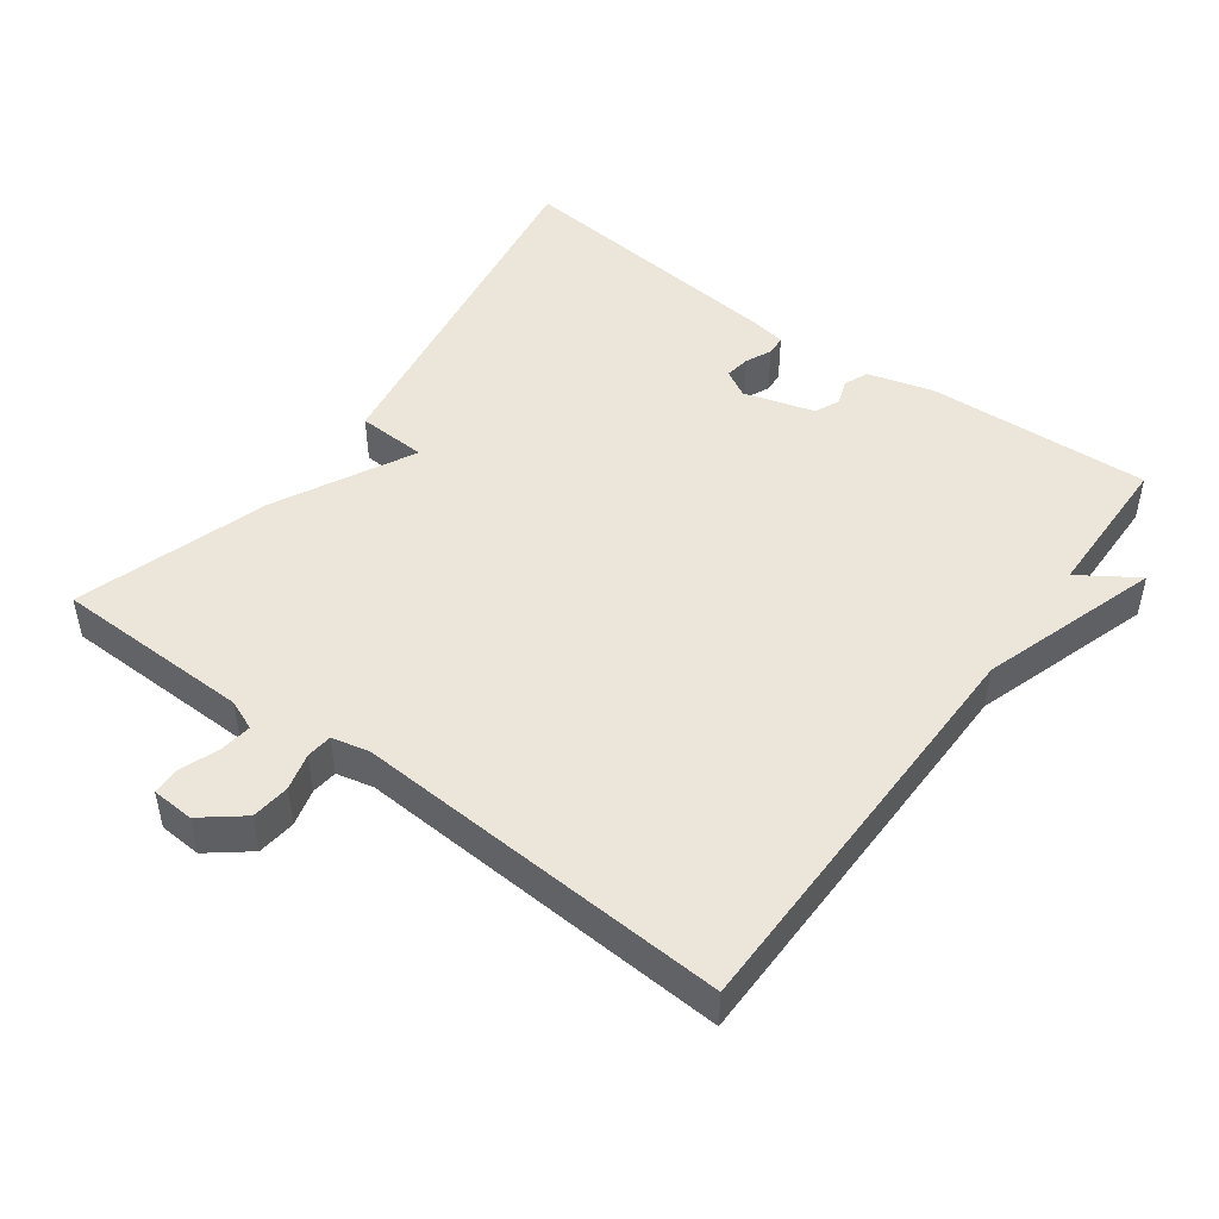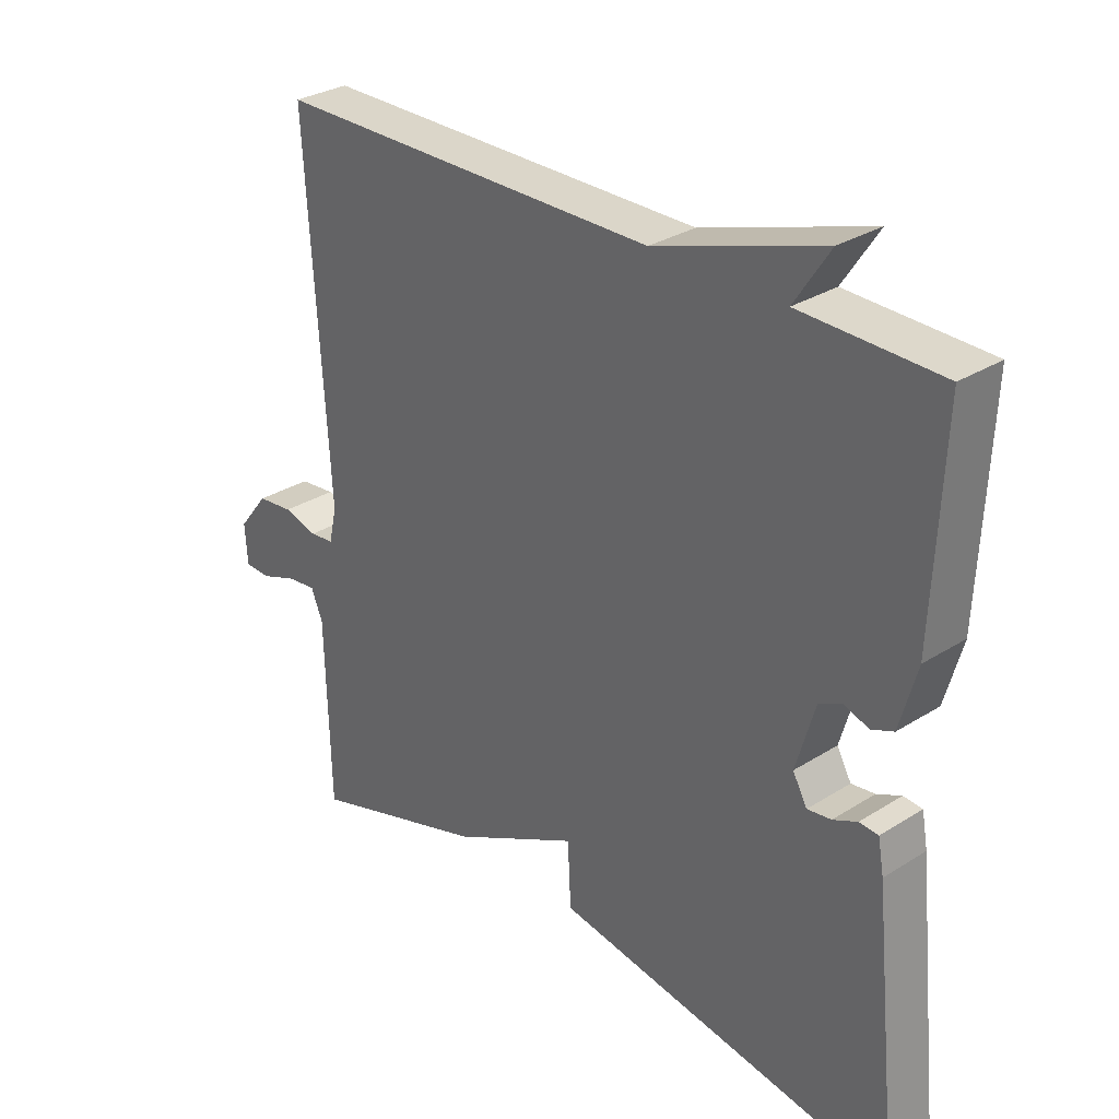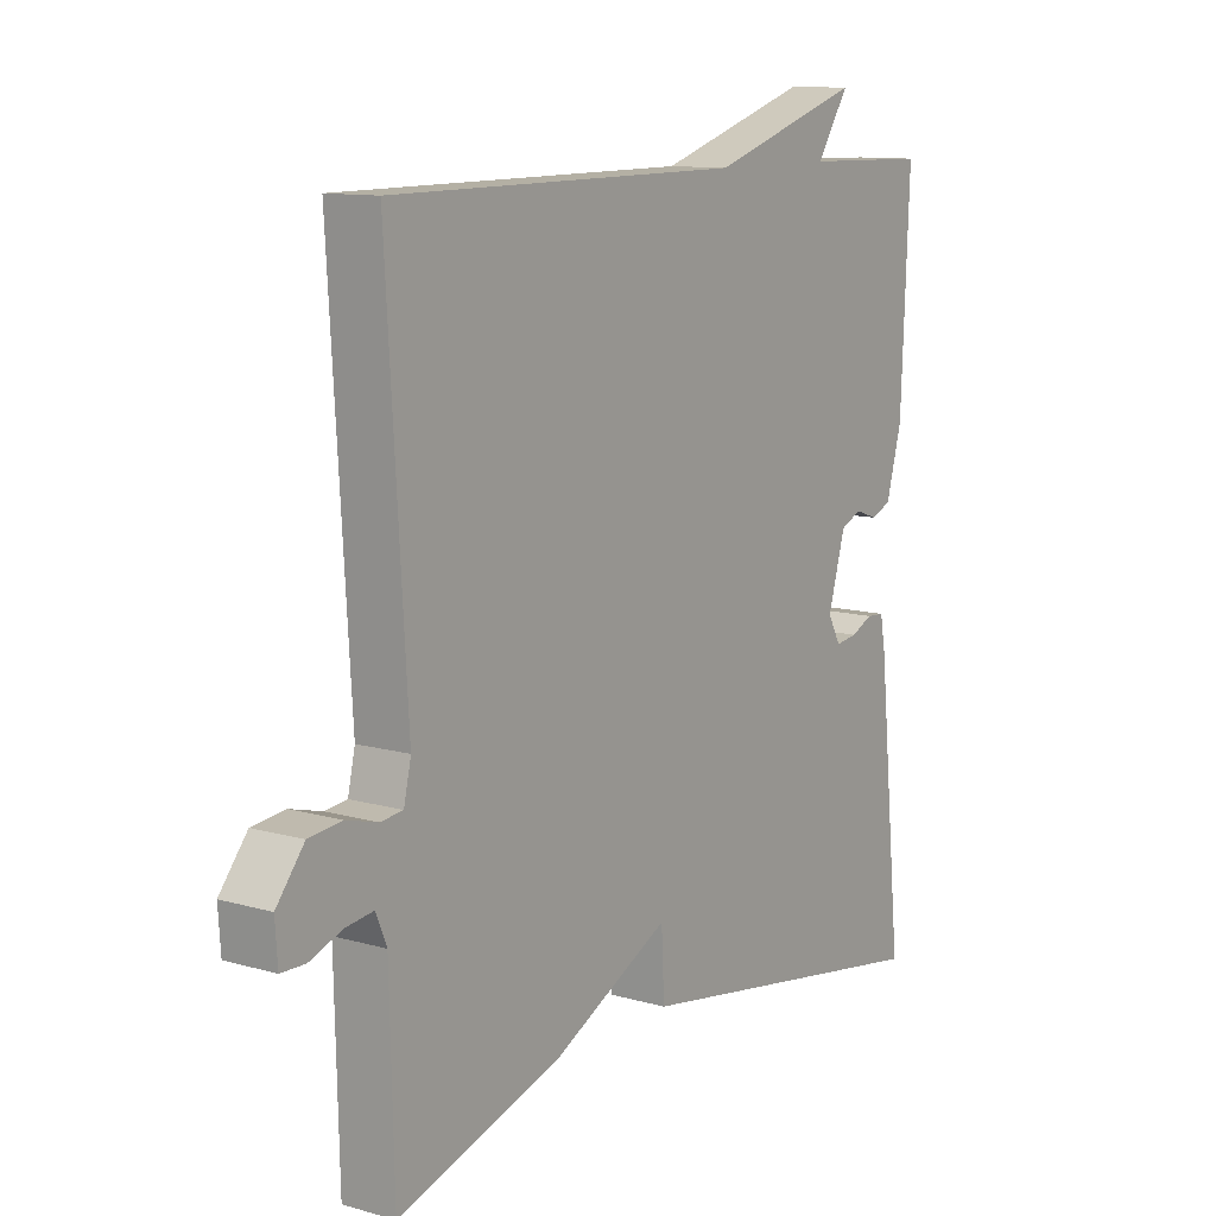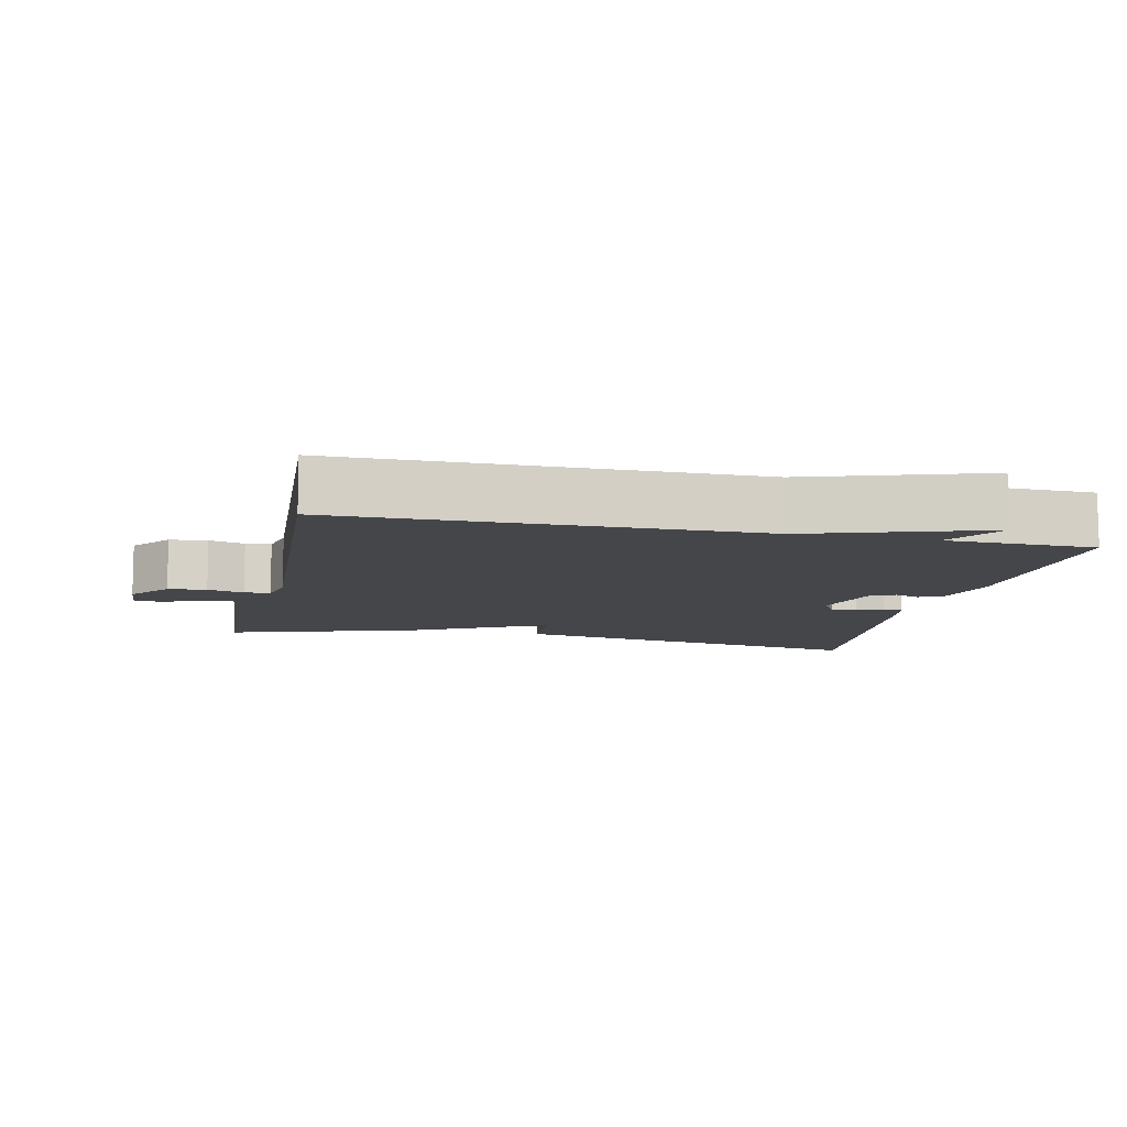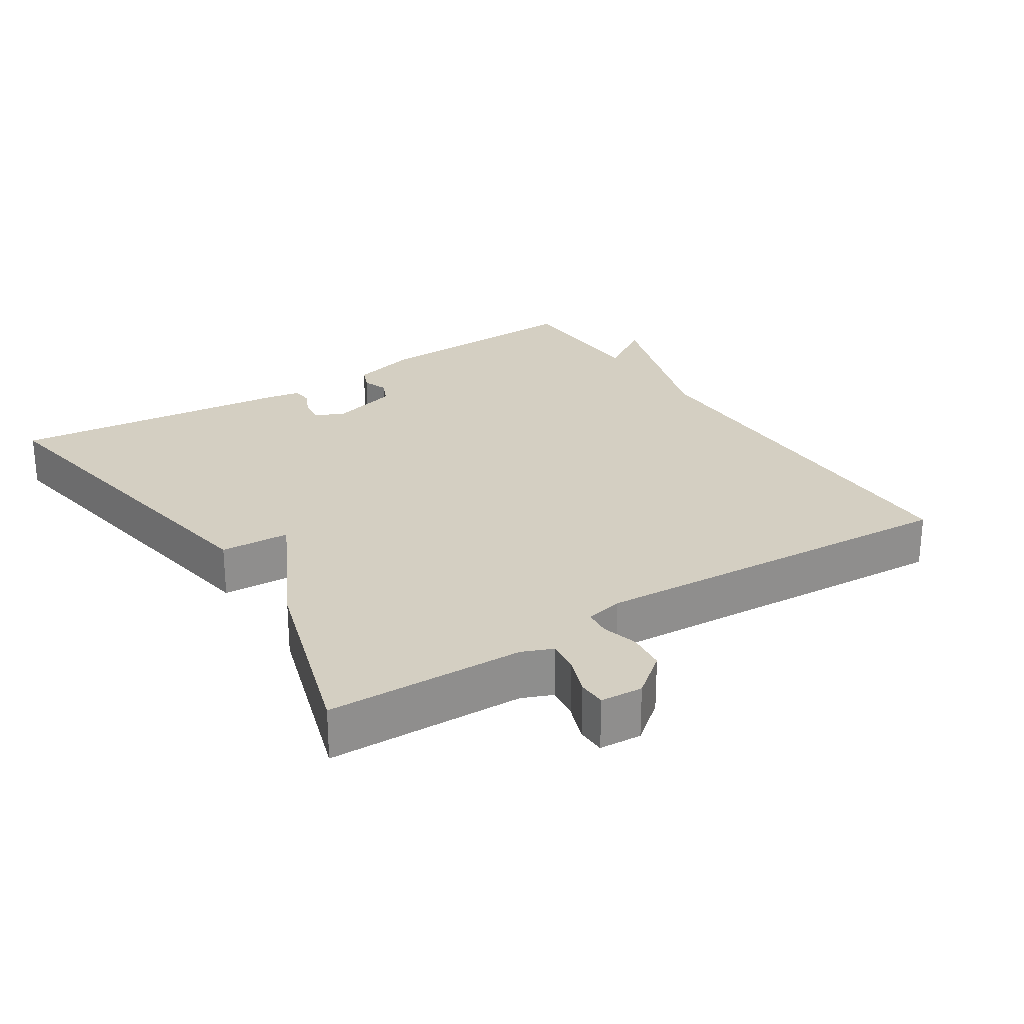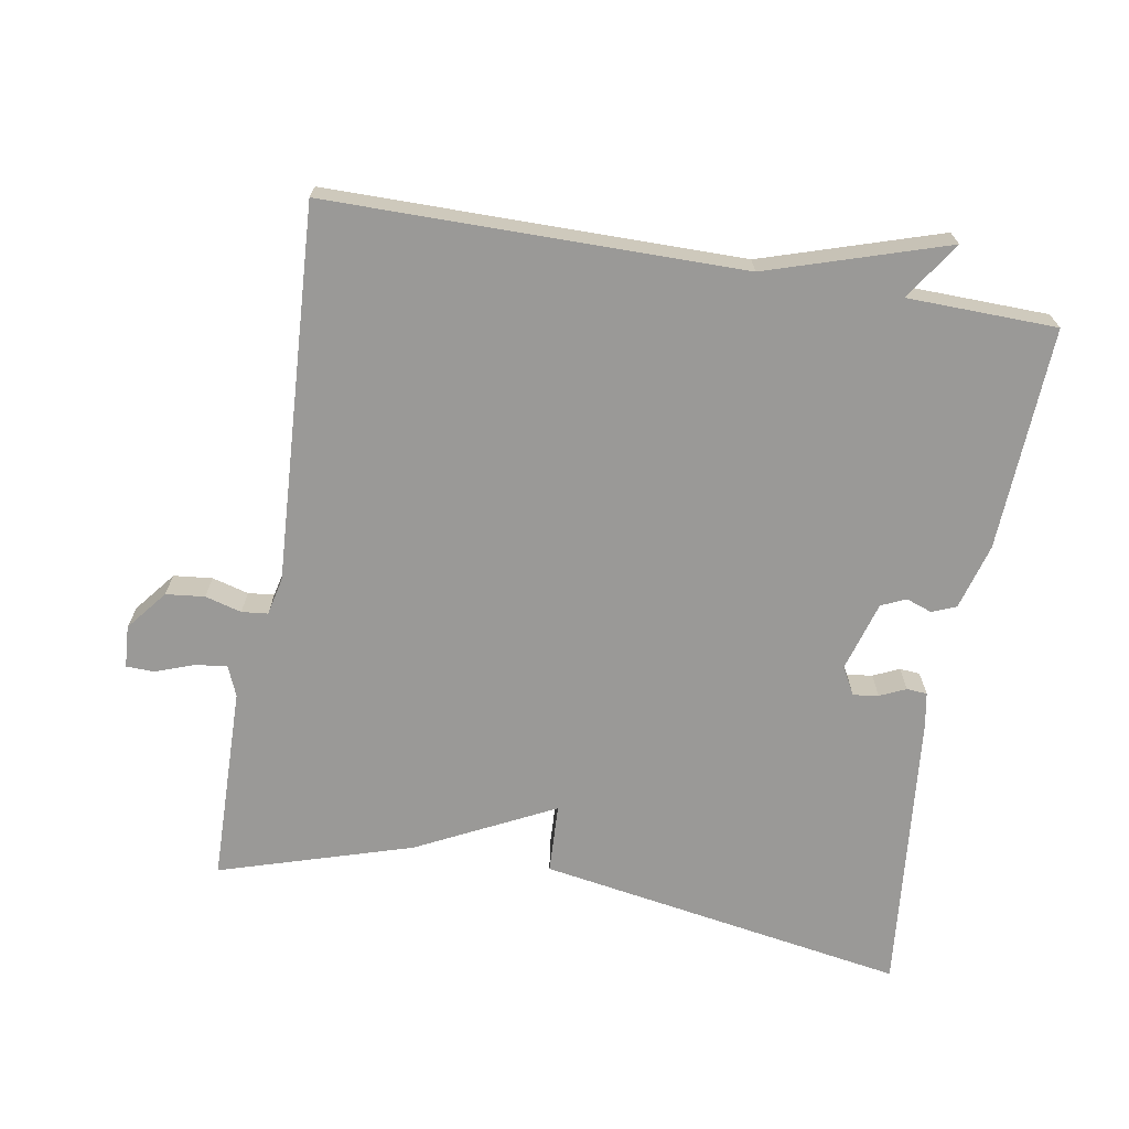
<metadata>
{"format":"obj","ext":"obj","renderer":"f3d","projection":"perspective","resolution":1024,"background":"white","views":[{"elev":47.7,"azim":-53.8,"up":"+Y"},{"elev":30.3,"azim":47.6,"up":"+Z"},{"elev":11.2,"azim":-55.2,"up":"+Z"},{"elev":-9.8,"azim":-12.5,"up":"+Y"},{"elev":25.5,"azim":-123.0,"up":"+Y"},{"elev":-68.9,"azim":-10.0,"up":"+Y"}]}
</metadata>
<code>
v 0.5 0.07 0.5
v 0.486 0.07 0.183
v 0.46 0.07 0.089
v 0.426 0.07 0.075
v 0.389 0.07 0.088
v 0.354 0.07 0.072
v 0.325 0.07 -0.028
v 0.347 0.07 -0.067
v 0.383 0.07 -0.062
v 0.42 0.07 -0.045
v 0.449 0.07 -0.047
v 0.458 0.07 -0.097
v 0.5 0.07 -0.5
v -0.026 0.07 -0.414
v -0.031 0.07 -0.315
v -0.226 0.07 -0.414
v -0.5 0.07 -0.5
v -0.507 0.07 -0.219
v -0.525 0.07 -0.176
v -0.571 0.07 -0.182
v -0.625 0.07 -0.202
v -0.665 0.07 -0.201
v -0.669 0.07 -0.141
v -0.623 0.07 -0.083
v -0.568 0.07 -0.077
v -0.516 0.07 -0.091
v -0.479 0.07 -0.087
v -0.467 0.07 -0.034
v -0.5 0.07 0.5
v 0.088 0.07 0.504
v 0.342 0.07 0.586
v 0.288 0.07 0.504
v 0.5 0 0.5
v 0.486 0 0.183
v 0.46 0 0.089
v 0.426 0 0.075
v 0.389 0 0.088
v 0.354 0 0.072
v 0.325 0 -0.028
v 0.347 0 -0.067
v 0.383 0 -0.062
v 0.42 0 -0.045
v 0.449 0 -0.047
v 0.458 0 -0.097
v 0.5 0 -0.5
v -0.026 0 -0.414
v -0.031 0 -0.315
v -0.226 0 -0.414
v -0.5 0 -0.5
v -0.507 0 -0.219
v -0.525 0 -0.176
v -0.571 0 -0.182
v -0.625 0 -0.202
v -0.665 0 -0.201
v -0.669 0 -0.141
v -0.623 0 -0.083
v -0.568 0 -0.077
v -0.516 0 -0.091
v -0.479 0 -0.087
v -0.467 0 -0.034
v -0.5 0 0.5
v 0.088 0 0.504
v 0.342 0 0.586
v 0.288 0 0.504
f 30 31 32
f 32 1 2
f 30 32 2
f 29 30 2
f 28 29 2
f 27 28 2
f 24 25 26
f 23 24 26
f 22 23 26
f 21 22 26
f 20 21 26
f 19 20 26 27
f 18 19 27 2
f 15 16 17 18
f 13 14 15
f 12 13 15
f 11 12 15
f 10 11 15
f 9 10 15
f 8 9 15 18
f 7 8 18
f 6 7 18
f 5 6 18 2
f 2 3 4 5
f 64 63 62
f 34 33 64
f 34 64 62
f 34 62 61
f 34 61 60
f 34 60 59
f 58 57 56
f 58 56 55
f 58 55 54
f 58 54 53
f 58 53 52
f 59 58 52 51
f 34 59 51 50
f 50 49 48 47
f 47 46 45
f 47 45 44
f 47 44 43
f 47 43 42
f 47 42 41
f 50 47 41 40
f 50 40 39
f 50 39 38
f 34 50 38 37
f 37 36 35 34
f 1 33 34 2
f 2 34 35 3
f 3 35 36 4
f 4 36 37 5
f 5 37 38 6
f 6 38 39 7
f 7 39 40 8
f 8 40 41 9
f 9 41 42 10
f 10 42 43 11
f 11 43 44 12
f 12 44 45 13
f 13 45 46 14
f 14 46 47 15
f 15 47 48 16
f 16 48 49 17
f 17 49 50 18
f 18 50 51 19
f 19 51 52 20
f 20 52 53 21
f 21 53 54 22
f 22 54 55 23
f 23 55 56 24
f 24 56 57 25
f 25 57 58 26
f 26 58 59 27
f 27 59 60 28
f 28 60 61 29
f 29 61 62 30
f 30 62 63 31
f 31 63 64 32
f 32 64 33 1

</code>
